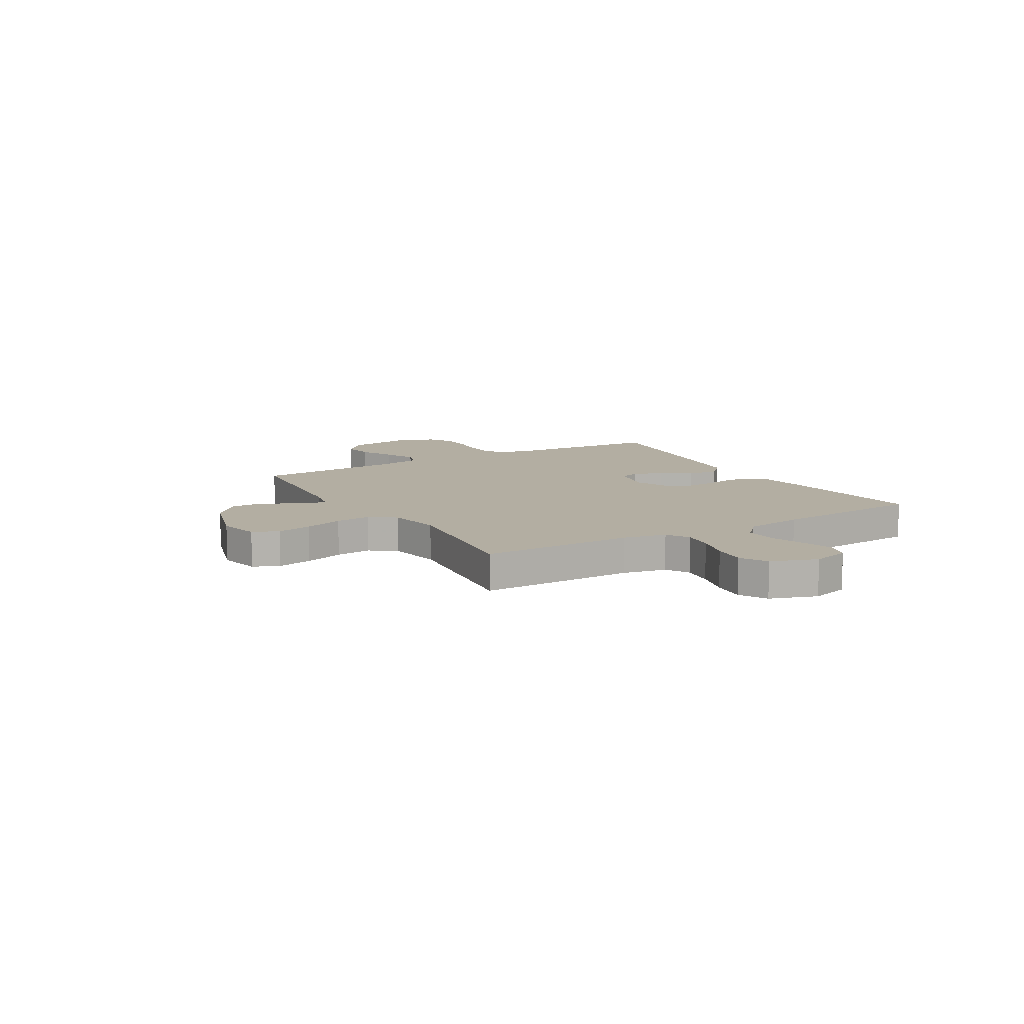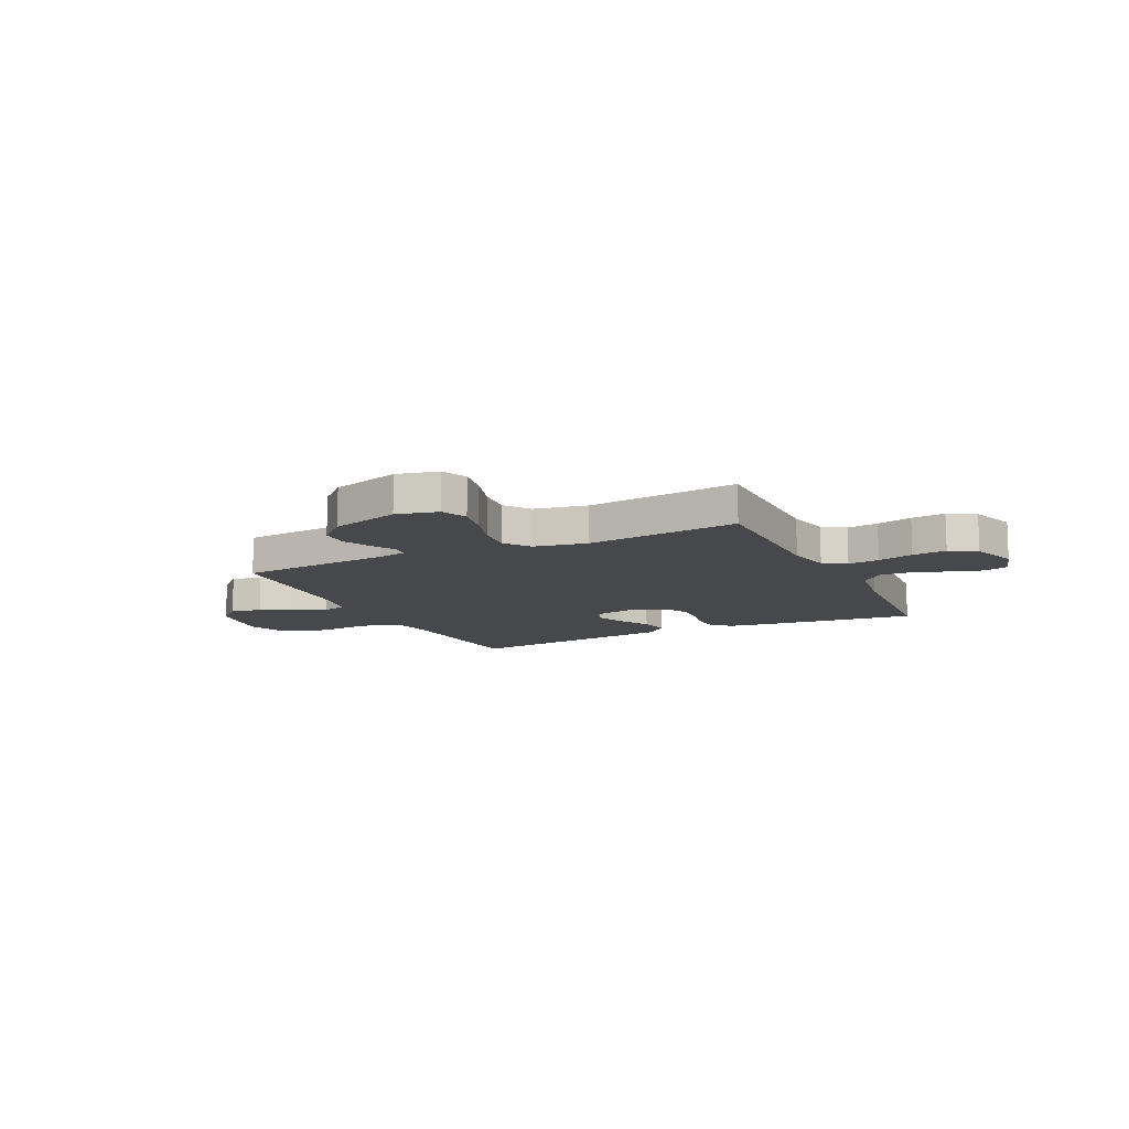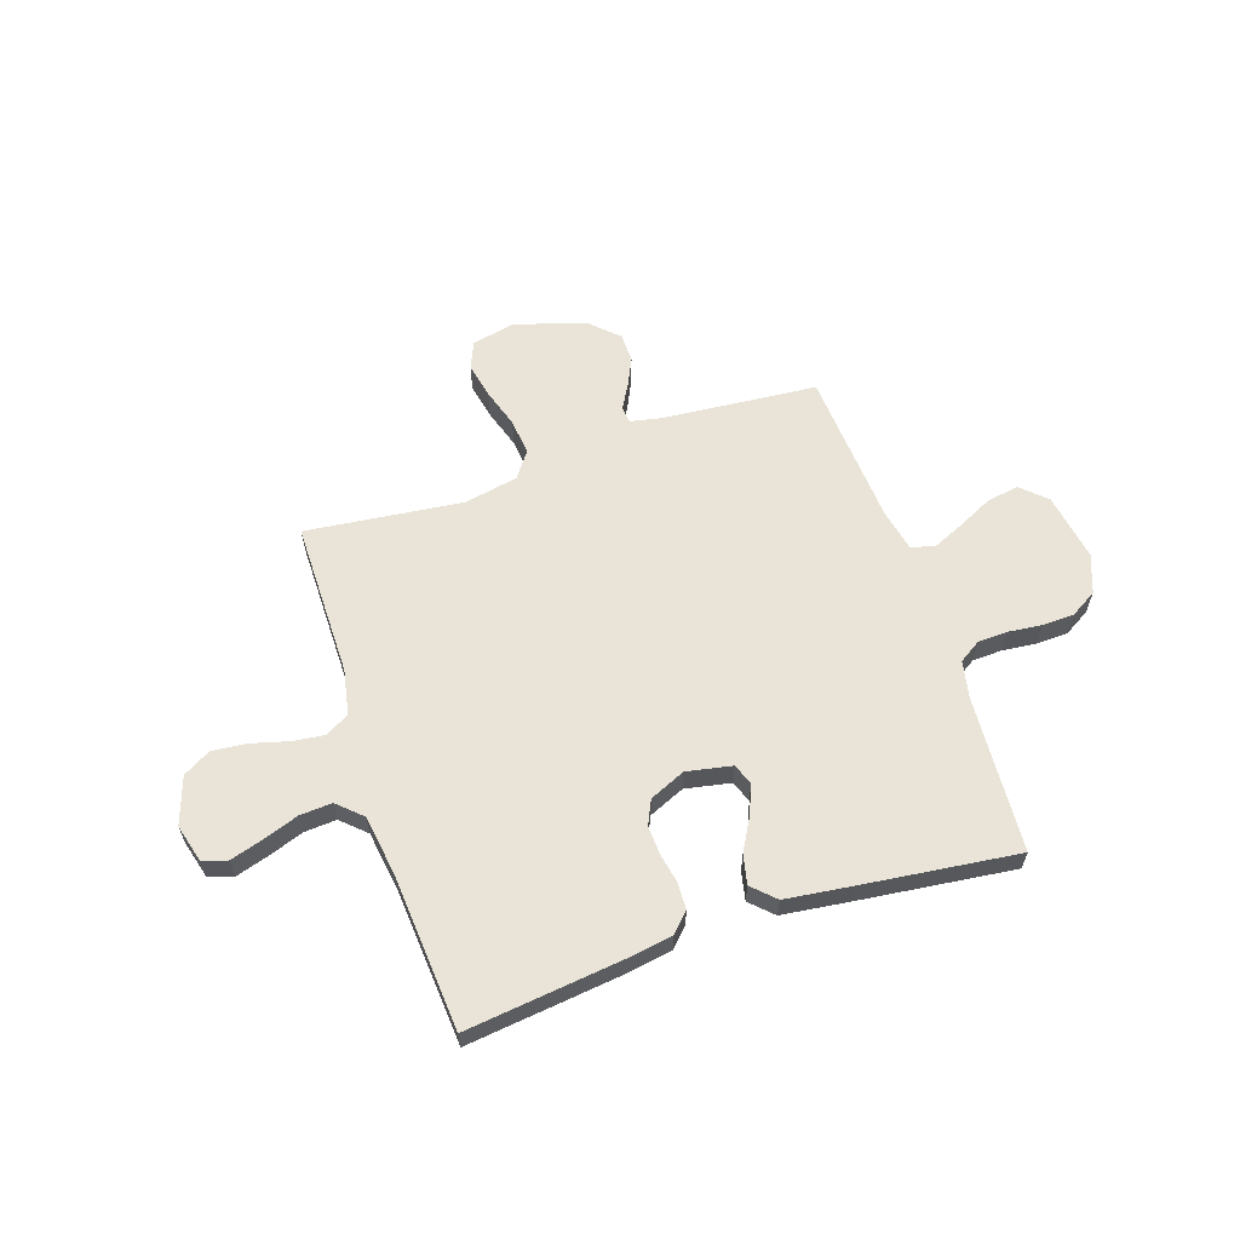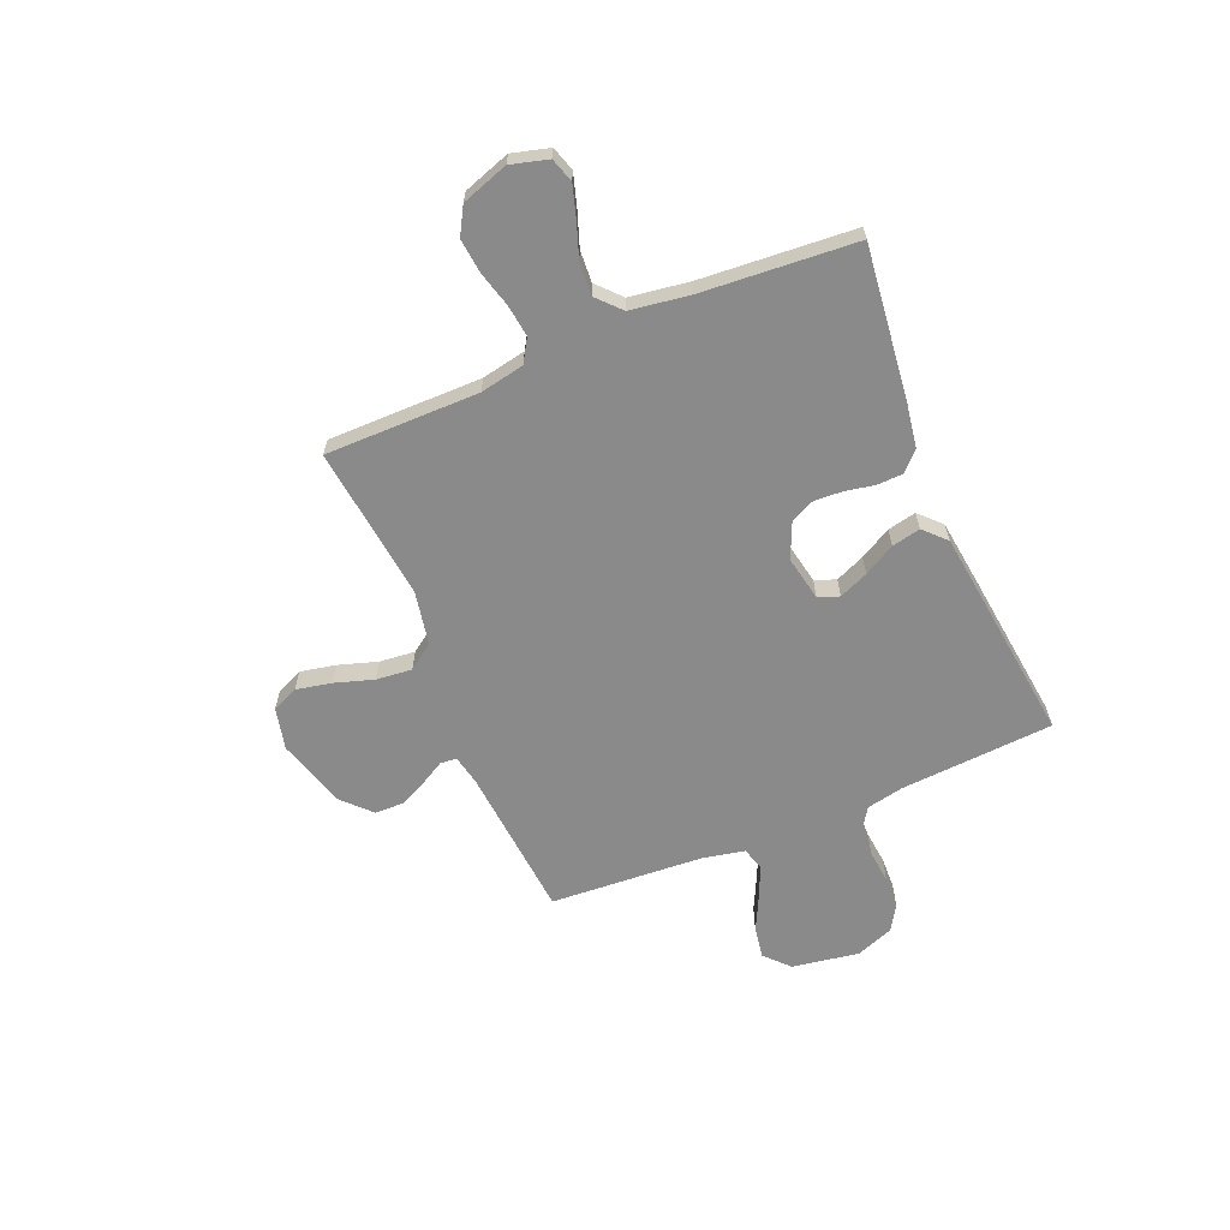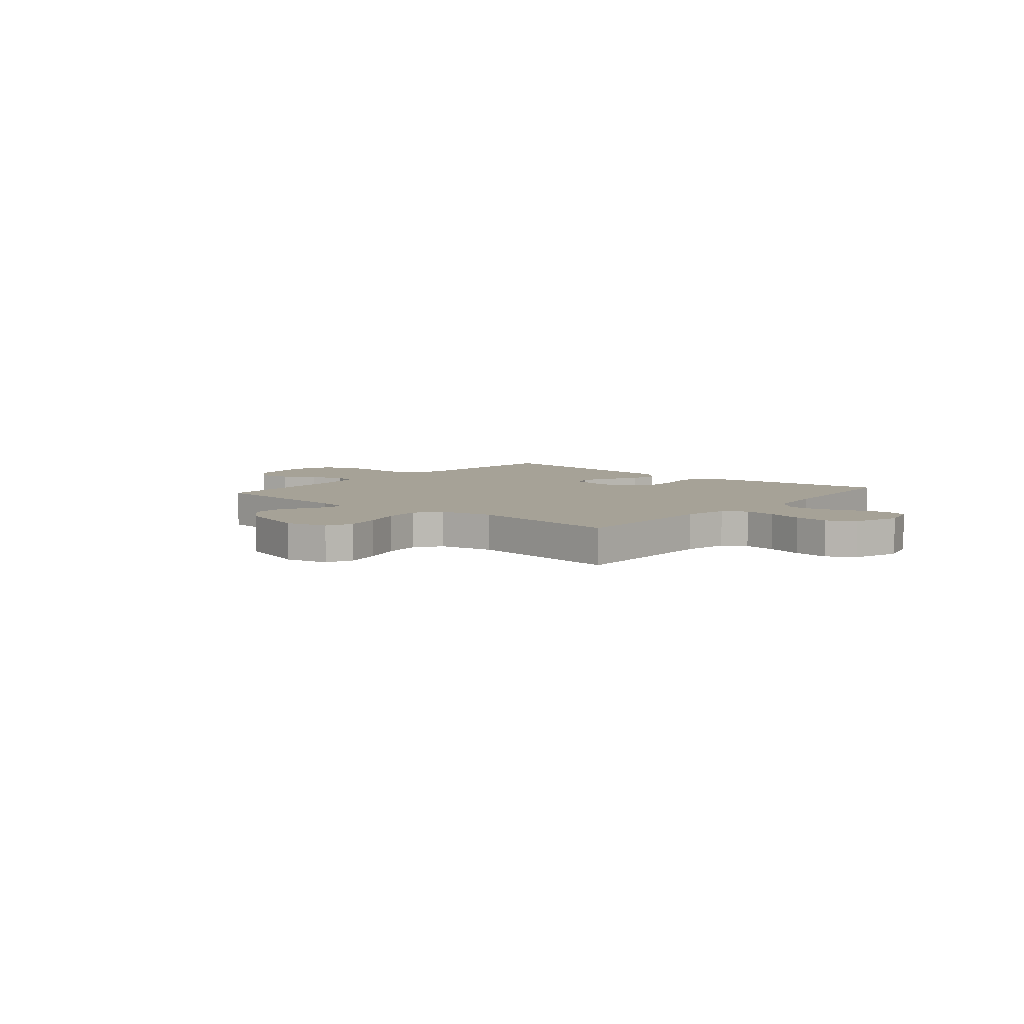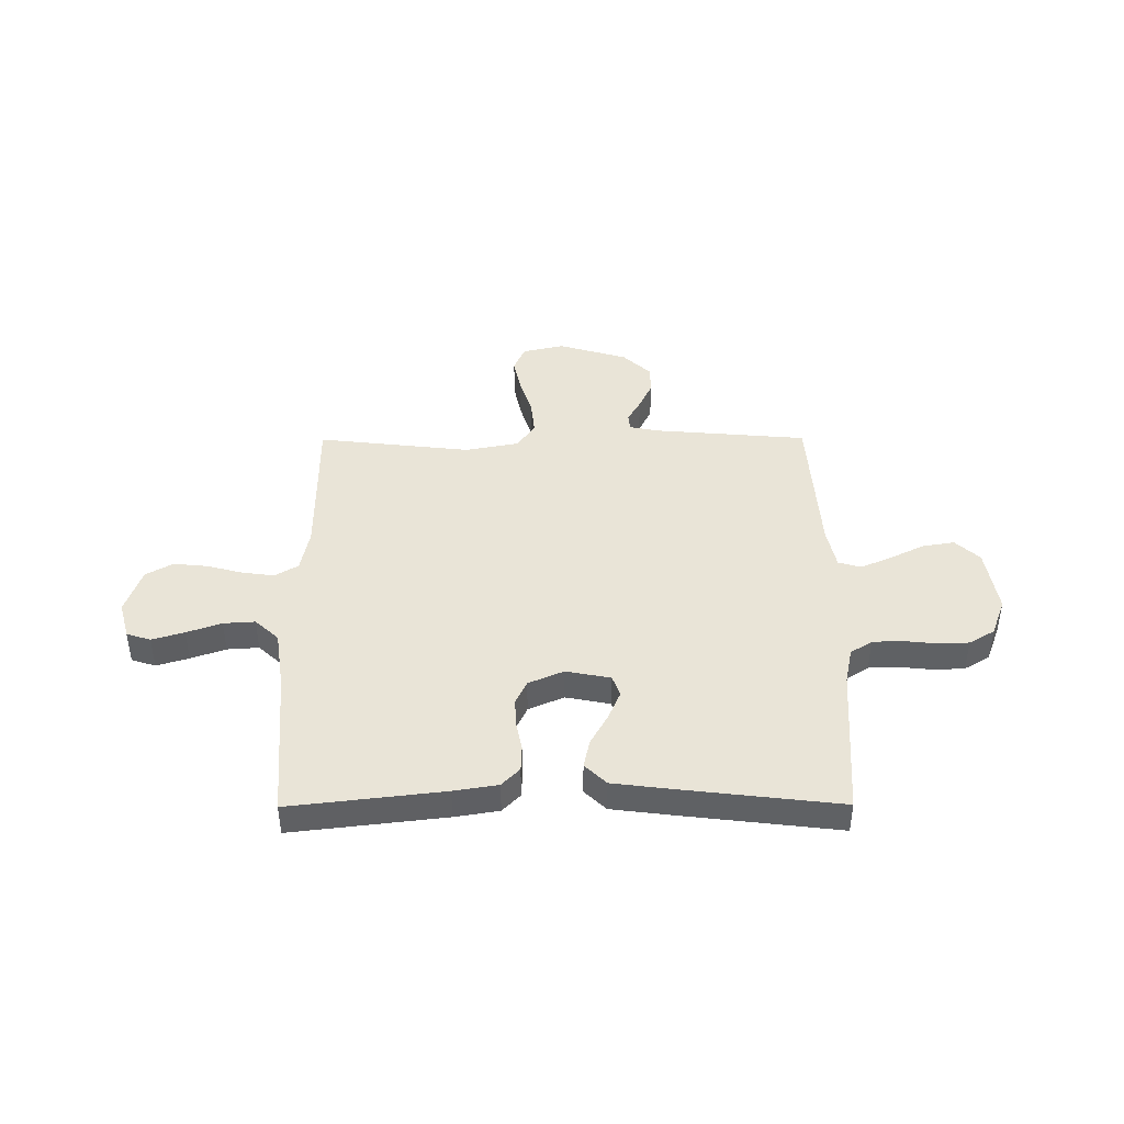
<metadata>
{"format":"obj","ext":"obj","renderer":"f3d","projection":"perspective","resolution":1024,"background":"white","views":[{"elev":10.8,"azim":-120.4,"up":"+Y"},{"elev":-11.6,"azim":-154.2,"up":"+Y"},{"elev":61.0,"azim":-18.5,"up":"+Y"},{"elev":-63.4,"azim":-67.3,"up":"+Y"},{"elev":6.4,"azim":-139.9,"up":"+Y"},{"elev":42.9,"azim":-0.3,"up":"+Y"}]}
</metadata>
<code>
v -0.5 0.07 0.5
v -0.2 0.07 0.465
v -0.114 0.07 0.451
v -0.079 0.07 0.415
v -0.077 0.07 0.365
v -0.088 0.07 0.308
v -0.091 0.07 0.252
v -0.069 0.07 0.205
v 0 0.07 0.175
v 0.087 0.07 0.192
v 0.102 0.07 0.233
v 0.078 0.07 0.29
v 0.044 0.07 0.351
v 0.032 0.07 0.407
v 0.074 0.07 0.448
v 0.2 0.07 0.464
v 0.5 0.07 0.5
v 0.52 0.07 0.2
v 0.535 0.07 0.128
v 0.577 0.07 0.101
v 0.634 0.07 0.099
v 0.699 0.07 0.106
v 0.761 0.07 0.104
v 0.811 0.07 0.074
v 0.839 0.07 0
v 0.818 0.07 -0.131
v 0.771 0.07 -0.175
v 0.709 0.07 -0.165
v 0.642 0.07 -0.132
v 0.581 0.07 -0.105
v 0.536 0.07 -0.118
v 0.519 0.07 -0.2
v 0.5 0.07 -0.5
v 0.2 0.07 -0.526
v 0.142 0.07 -0.538
v 0.139 0.07 -0.57
v 0.165 0.07 -0.616
v 0.191 0.07 -0.671
v 0.19 0.07 -0.727
v 0.136 0.07 -0.779
v 0 0.07 -0.82
v -0.082 0.07 -0.801
v -0.104 0.07 -0.75
v -0.09 0.07 -0.681
v -0.066 0.07 -0.605
v -0.059 0.07 -0.535
v -0.095 0.07 -0.485
v -0.2 0.07 -0.465
v -0.5 0.07 -0.5
v -0.5 0.07 -0.2
v -0.517 0.07 -0.114
v -0.562 0.07 -0.087
v -0.624 0.07 -0.095
v -0.694 0.07 -0.114
v -0.761 0.07 -0.121
v -0.814 0.07 -0.091
v -0.845 0.07 0
v -0.825 0.07 0.073
v -0.778 0.07 0.088
v -0.715 0.07 0.069
v -0.647 0.07 0.045
v -0.585 0.07 0.041
v -0.539 0.07 0.084
v -0.522 0.07 0.2
v -0.5 0 0.5
v -0.2 0 0.465
v -0.114 0 0.451
v -0.079 0 0.415
v -0.077 0 0.365
v -0.088 0 0.308
v -0.091 0 0.252
v -0.069 0 0.205
v 0 0 0.175
v 0.087 0 0.192
v 0.102 0 0.233
v 0.078 0 0.29
v 0.044 0 0.351
v 0.032 0 0.407
v 0.074 0 0.448
v 0.2 0 0.464
v 0.5 0 0.5
v 0.52 0 0.2
v 0.535 0 0.128
v 0.577 0 0.101
v 0.634 0 0.099
v 0.699 0 0.106
v 0.761 0 0.104
v 0.811 0 0.074
v 0.839 0 0
v 0.818 0 -0.131
v 0.771 0 -0.175
v 0.709 0 -0.165
v 0.642 0 -0.132
v 0.581 0 -0.105
v 0.536 0 -0.118
v 0.519 0 -0.2
v 0.5 0 -0.5
v 0.2 0 -0.526
v 0.142 0 -0.538
v 0.139 0 -0.57
v 0.165 0 -0.616
v 0.191 0 -0.671
v 0.19 0 -0.727
v 0.136 0 -0.779
v 0 0 -0.82
v -0.082 0 -0.801
v -0.104 0 -0.75
v -0.09 0 -0.681
v -0.066 0 -0.605
v -0.059 0 -0.535
v -0.095 0 -0.485
v -0.2 0 -0.465
v -0.5 0 -0.5
v -0.5 0 -0.2
v -0.517 0 -0.114
v -0.562 0 -0.087
v -0.624 0 -0.095
v -0.694 0 -0.114
v -0.761 0 -0.121
v -0.814 0 -0.091
v -0.845 0 0
v -0.825 0 0.073
v -0.778 0 0.088
v -0.715 0 0.069
v -0.647 0 0.045
v -0.585 0 0.041
v -0.539 0 0.084
v -0.522 0 0.2
f 58 59 60 61
f 56 57 58 61
f 56 61 62
f 53 54 55 56
f 52 53 56 62
f 51 52 62 63
f 48 49 50
f 47 48 50 51
f 42 43 44 45
f 42 45 46
f 41 42 46
f 40 41 46
f 39 40 46 47
f 36 37 38 39
f 32 33 34
f 31 32 34 35
f 26 27 28 29
f 26 29 30
f 25 26 30
f 24 25 30 31
f 21 22 23 24
f 20 21 24 31
f 15 16 17 18
f 15 18 19
f 12 13 14 15
f 11 12 15 19
f 10 11 19 20
f 3 4 5 6
f 3 6 7
f 64 1 2 3
f 64 3 7
f 63 64 7 8
f 51 63 8 9
f 36 39 47 51
f 35 36 51 9
f 20 31 35
f 9 10 20 35
f 125 124 123 122
f 125 122 121 120
f 126 125 120
f 120 119 118 117
f 126 120 117 116
f 127 126 116 115
f 114 113 112
f 115 114 112 111
f 109 108 107 106
f 110 109 106
f 110 106 105
f 110 105 104
f 111 110 104 103
f 103 102 101 100
f 98 97 96
f 99 98 96 95
f 93 92 91 90
f 94 93 90
f 94 90 89
f 95 94 89 88
f 88 87 86 85
f 95 88 85 84
f 82 81 80 79
f 83 82 79
f 79 78 77 76
f 83 79 76 75
f 84 83 75 74
f 70 69 68 67
f 71 70 67
f 67 66 65 128
f 71 67 128
f 72 71 128 127
f 73 72 127 115
f 115 111 103 100
f 73 115 100 99
f 99 95 84
f 99 84 74 73
f 1 65 66 2
f 2 66 67 3
f 3 67 68 4
f 4 68 69 5
f 5 69 70 6
f 6 70 71 7
f 7 71 72 8
f 8 72 73 9
f 9 73 74 10
f 10 74 75 11
f 11 75 76 12
f 12 76 77 13
f 13 77 78 14
f 14 78 79 15
f 15 79 80 16
f 16 80 81 17
f 17 81 82 18
f 18 82 83 19
f 19 83 84 20
f 20 84 85 21
f 21 85 86 22
f 22 86 87 23
f 23 87 88 24
f 24 88 89 25
f 25 89 90 26
f 26 90 91 27
f 27 91 92 28
f 28 92 93 29
f 29 93 94 30
f 30 94 95 31
f 31 95 96 32
f 32 96 97 33
f 33 97 98 34
f 34 98 99 35
f 35 99 100 36
f 36 100 101 37
f 37 101 102 38
f 38 102 103 39
f 39 103 104 40
f 40 104 105 41
f 41 105 106 42
f 42 106 107 43
f 43 107 108 44
f 44 108 109 45
f 45 109 110 46
f 46 110 111 47
f 47 111 112 48
f 48 112 113 49
f 49 113 114 50
f 50 114 115 51
f 51 115 116 52
f 52 116 117 53
f 53 117 118 54
f 54 118 119 55
f 55 119 120 56
f 56 120 121 57
f 57 121 122 58
f 58 122 123 59
f 59 123 124 60
f 60 124 125 61
f 61 125 126 62
f 62 126 127 63
f 63 127 128 64
f 64 128 65 1

</code>
